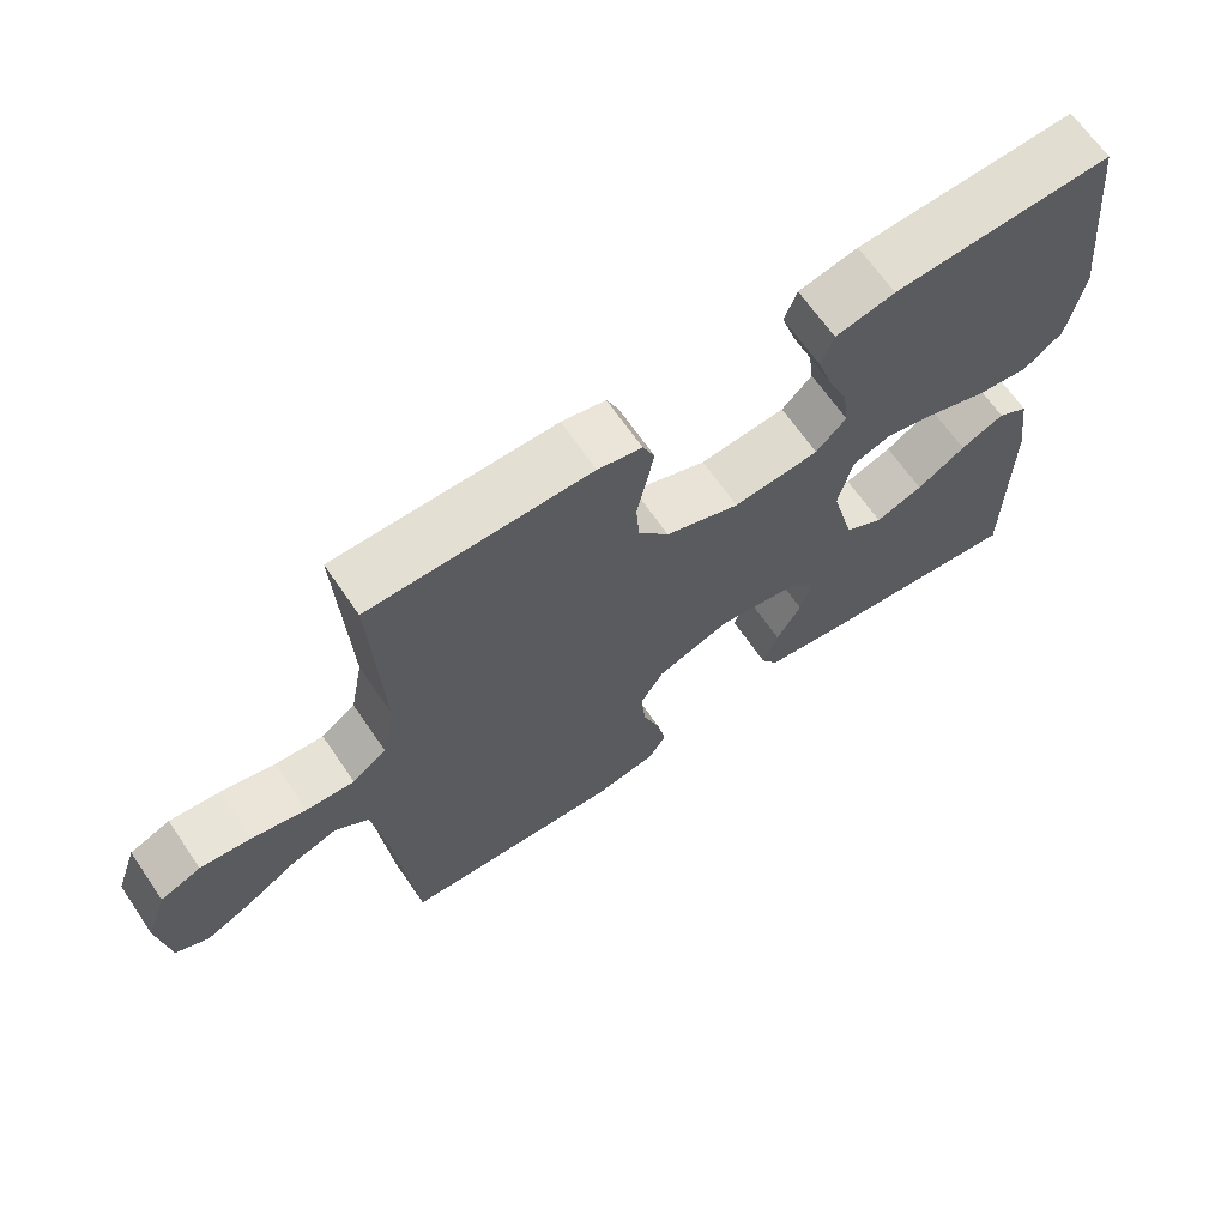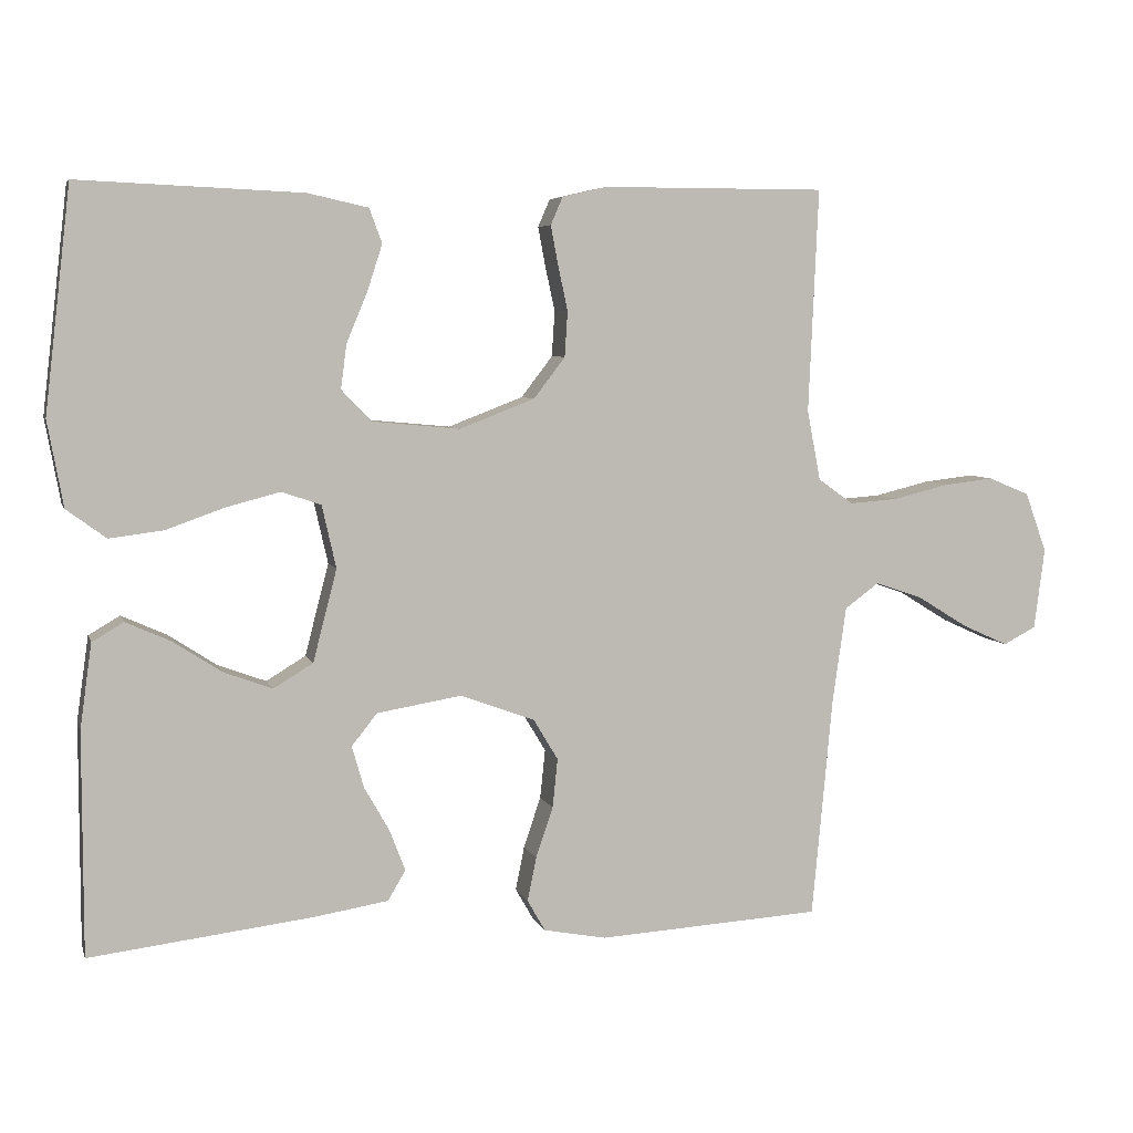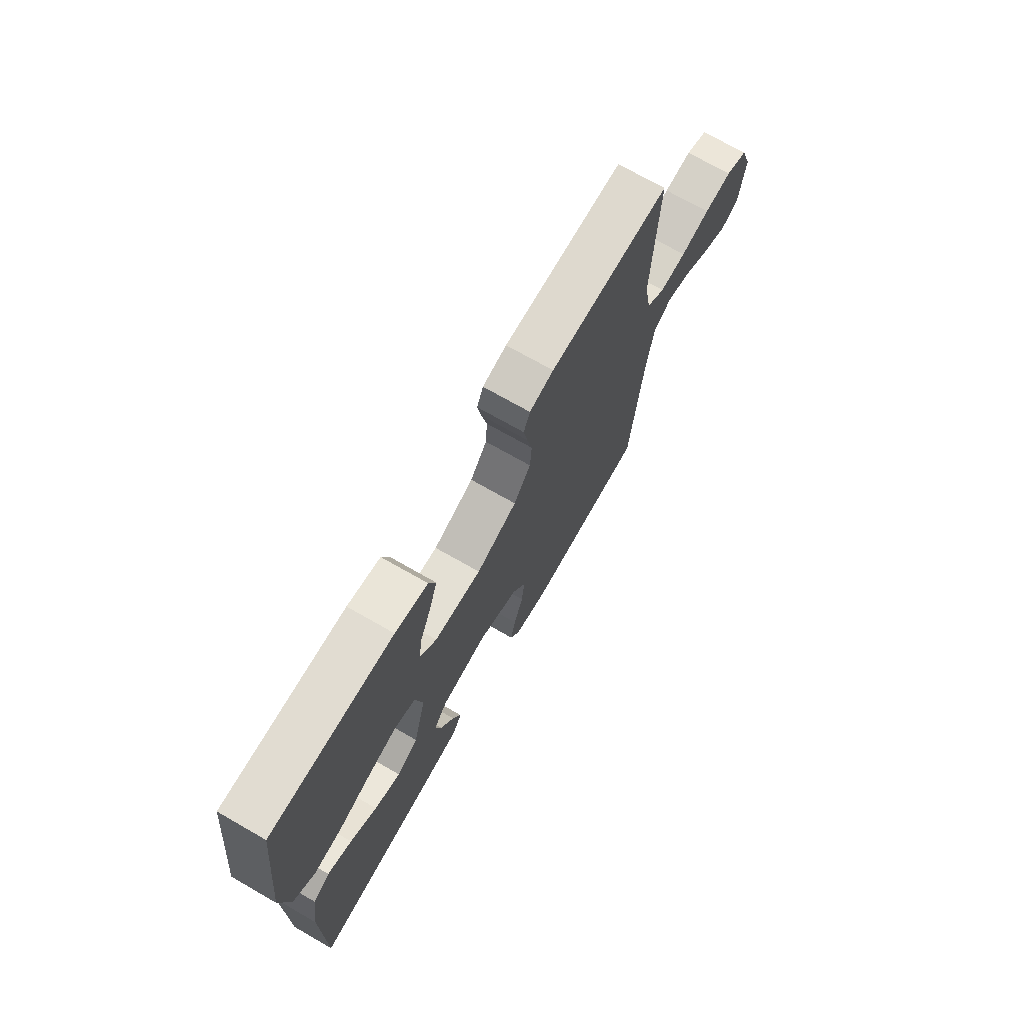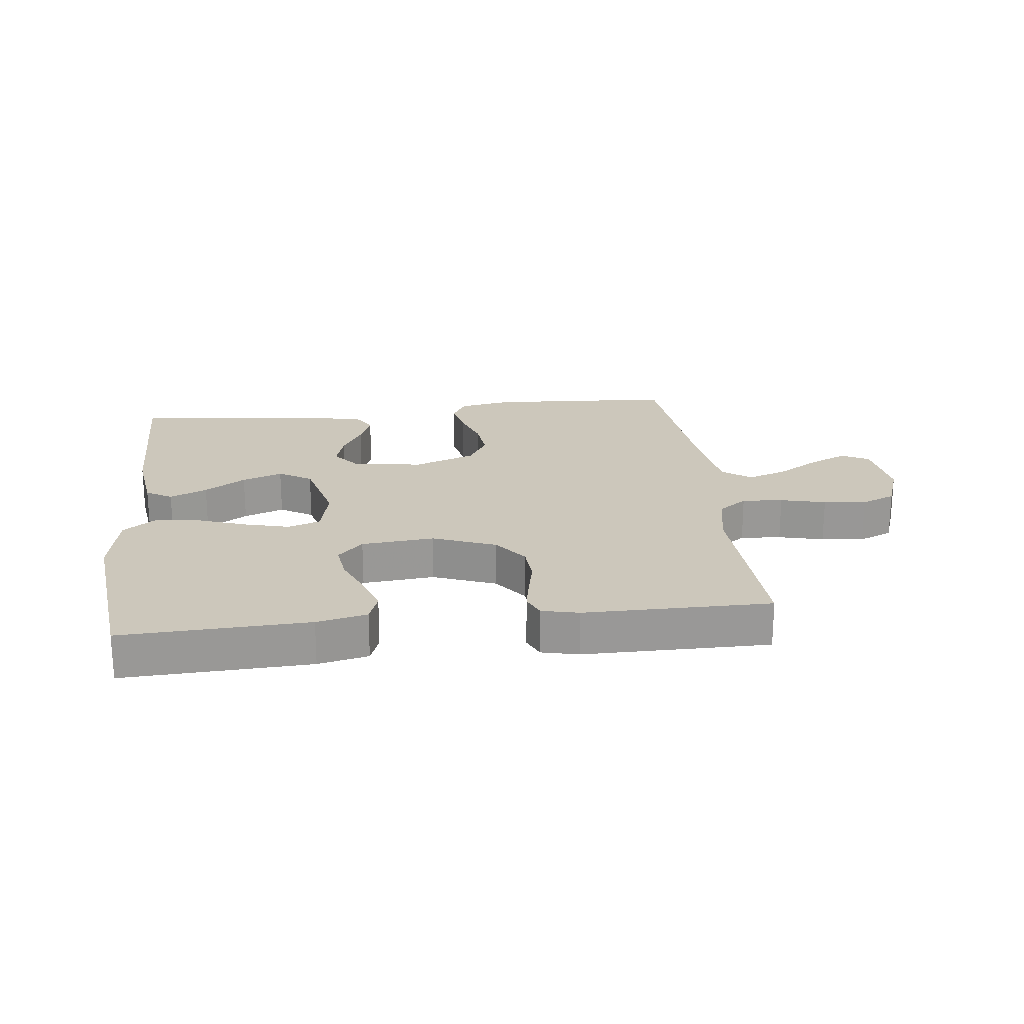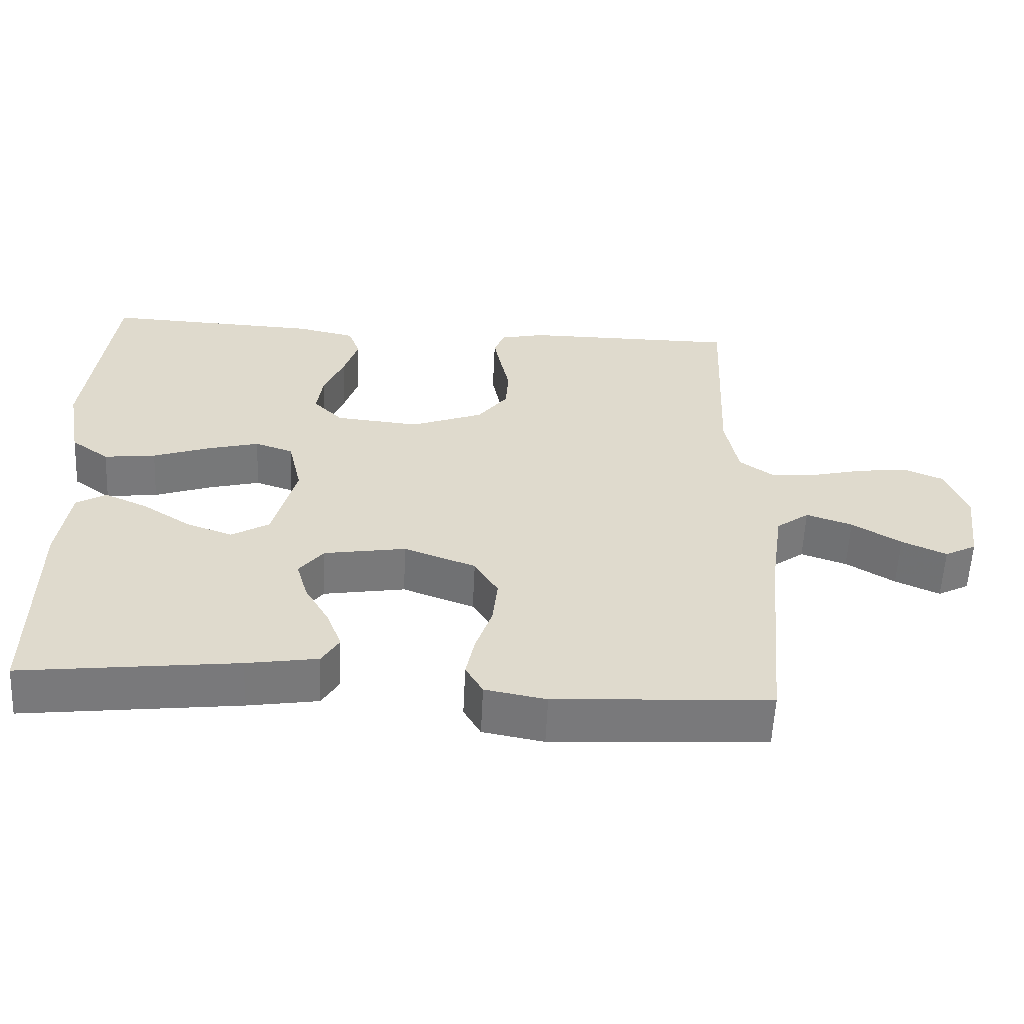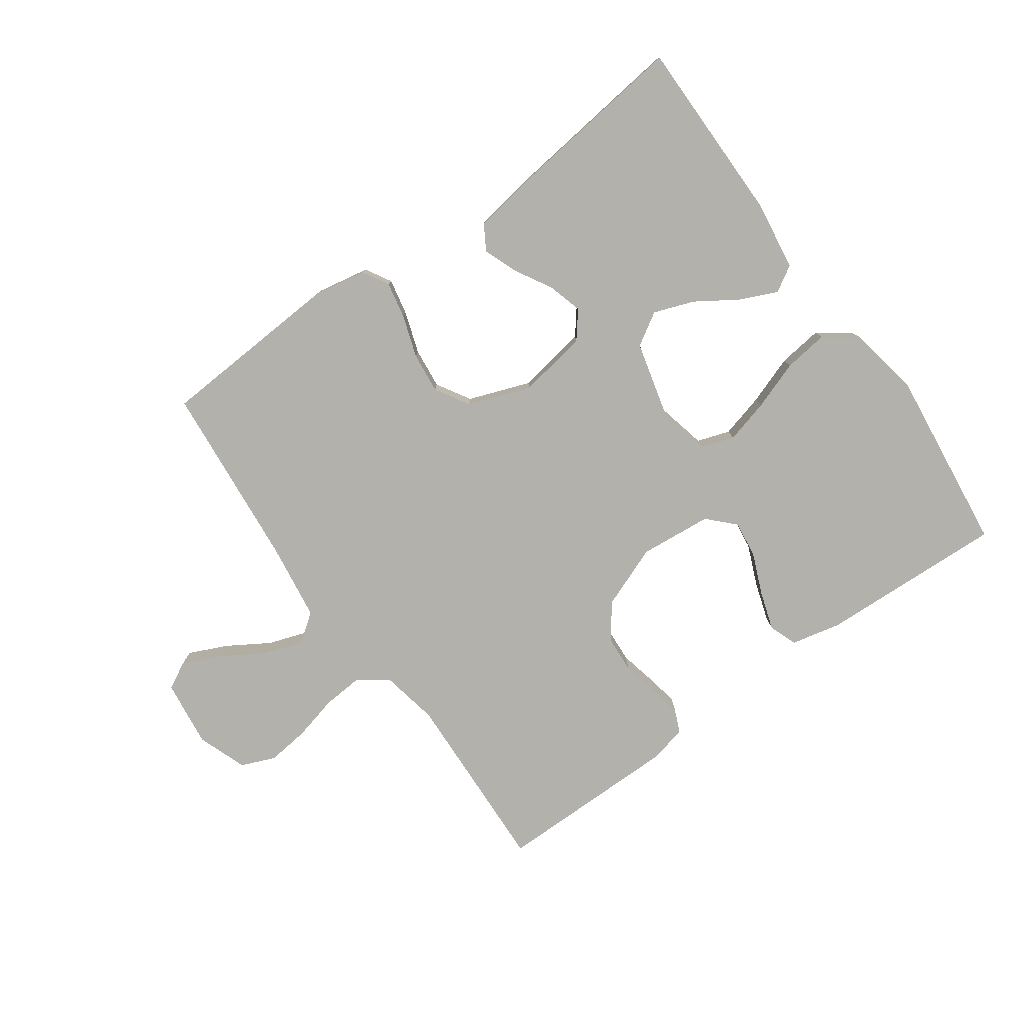
<metadata>
{"format":"obj","ext":"obj","renderer":"f3d","projection":"perspective","resolution":1024,"background":"white","views":[{"elev":66.4,"azim":145.6,"up":"+Z"},{"elev":5.8,"azim":-14.5,"up":"+Z"},{"elev":71.5,"azim":-60.2,"up":"+Z"},{"elev":21.7,"azim":-6.6,"up":"+Y"},{"elev":-57.8,"azim":-2.7,"up":"+Z"},{"elev":-78.9,"azim":-144.4,"up":"+Y"}]}
</metadata>
<code>
v -0.5 0.07 0.5
v -0.2 0.07 0.487
v -0.119 0.07 0.469
v -0.102 0.07 0.423
v -0.122 0.07 0.361
v -0.15 0.07 0.294
v -0.158 0.07 0.234
v -0.117 0.07 0.192
v 0 0.07 0.181
v 0.101 0.07 0.22
v 0.143 0.07 0.275
v 0.147 0.07 0.336
v 0.134 0.07 0.396
v 0.124 0.07 0.449
v 0.14 0.07 0.486
v 0.2 0.07 0.5
v 0.5 0.07 0.5
v 0.487 0.07 0.2
v 0.505 0.07 0.106
v 0.552 0.07 0.072
v 0.618 0.07 0.077
v 0.691 0.07 0.095
v 0.76 0.07 0.103
v 0.815 0.07 0.08
v 0.844 0.07 0
v 0.83 0.07 -0.109
v 0.786 0.07 -0.132
v 0.724 0.07 -0.104
v 0.656 0.07 -0.062
v 0.592 0.07 -0.04
v 0.546 0.07 -0.074
v 0.528 0.07 -0.2
v 0.5 0.07 -0.5
v 0.2 0.07 -0.518
v 0.115 0.07 -0.502
v 0.091 0.07 -0.46
v 0.103 0.07 -0.401
v 0.126 0.07 -0.333
v 0.133 0.07 -0.267
v 0.1 0.07 -0.212
v 0 0.07 -0.175
v -0.114 0.07 -0.194
v -0.148 0.07 -0.237
v -0.132 0.07 -0.293
v -0.098 0.07 -0.353
v -0.077 0.07 -0.408
v -0.101 0.07 -0.448
v -0.2 0.07 -0.464
v -0.5 0.07 -0.5
v -0.5 0.07 -0.2
v -0.484 0.07 -0.087
v -0.442 0.07 -0.062
v -0.382 0.07 -0.089
v -0.316 0.07 -0.132
v -0.251 0.07 -0.156
v -0.198 0.07 -0.124
v -0.166 0.07 0
v -0.185 0.07 0.084
v -0.238 0.07 0.102
v -0.31 0.07 0.083
v -0.389 0.07 0.055
v -0.461 0.07 0.046
v -0.514 0.07 0.085
v -0.535 0.07 0.2
v -0.5 0 0.5
v -0.2 0 0.487
v -0.119 0 0.469
v -0.102 0 0.423
v -0.122 0 0.361
v -0.15 0 0.294
v -0.158 0 0.234
v -0.117 0 0.192
v 0 0 0.181
v 0.101 0 0.22
v 0.143 0 0.275
v 0.147 0 0.336
v 0.134 0 0.396
v 0.124 0 0.449
v 0.14 0 0.486
v 0.2 0 0.5
v 0.5 0 0.5
v 0.487 0 0.2
v 0.505 0 0.106
v 0.552 0 0.072
v 0.618 0 0.077
v 0.691 0 0.095
v 0.76 0 0.103
v 0.815 0 0.08
v 0.844 0 0
v 0.83 0 -0.109
v 0.786 0 -0.132
v 0.724 0 -0.104
v 0.656 0 -0.062
v 0.592 0 -0.04
v 0.546 0 -0.074
v 0.528 0 -0.2
v 0.5 0 -0.5
v 0.2 0 -0.518
v 0.115 0 -0.502
v 0.091 0 -0.46
v 0.103 0 -0.401
v 0.126 0 -0.333
v 0.133 0 -0.267
v 0.1 0 -0.212
v 0 0 -0.175
v -0.114 0 -0.194
v -0.148 0 -0.237
v -0.132 0 -0.293
v -0.098 0 -0.353
v -0.077 0 -0.408
v -0.101 0 -0.448
v -0.2 0 -0.464
v -0.5 0 -0.5
v -0.5 0 -0.2
v -0.484 0 -0.087
v -0.442 0 -0.062
v -0.382 0 -0.089
v -0.316 0 -0.132
v -0.251 0 -0.156
v -0.198 0 -0.124
v -0.166 0 0
v -0.185 0 0.084
v -0.238 0 0.102
v -0.31 0 0.083
v -0.389 0 0.055
v -0.461 0 0.046
v -0.514 0 0.085
v -0.535 0 0.2
f 60 61 62 63
f 59 60 63 64
f 51 52 53 54
f 51 54 55
f 50 51 55
f 49 50 55
f 48 49 55 56
f 44 45 46 47
f 43 44 47 48
f 35 36 37 38
f 35 38 39
f 32 33 34 35
f 31 32 35 39
f 30 31 39 40
f 26 27 28 29
f 26 29 30
f 25 26 30
f 24 25 30
f 21 22 23 24
f 20 21 24 30
f 19 20 30 40
f 15 16 17 18
f 12 13 14 15
f 12 15 18 19
f 3 4 5 6
f 1 2 3 6
f 59 64 1 6
f 58 59 6 7
f 57 58 7 8
f 43 48 56 57
f 42 43 57 8
f 41 42 8 9
f 40 41 9 10
f 19 40 10 11
f 11 12 19
f 127 126 125 124
f 128 127 124 123
f 118 117 116 115
f 119 118 115
f 119 115 114
f 119 114 113
f 120 119 113 112
f 111 110 109 108
f 112 111 108 107
f 102 101 100 99
f 103 102 99
f 99 98 97 96
f 103 99 96 95
f 104 103 95 94
f 93 92 91 90
f 94 93 90
f 94 90 89
f 94 89 88
f 88 87 86 85
f 94 88 85 84
f 104 94 84 83
f 82 81 80 79
f 79 78 77 76
f 83 82 79 76
f 70 69 68 67
f 70 67 66 65
f 70 65 128 123
f 71 70 123 122
f 72 71 122 121
f 121 120 112 107
f 72 121 107 106
f 73 72 106 105
f 74 73 105 104
f 75 74 104 83
f 83 76 75
f 1 65 66 2
f 2 66 67 3
f 3 67 68 4
f 4 68 69 5
f 5 69 70 6
f 6 70 71 7
f 7 71 72 8
f 8 72 73 9
f 9 73 74 10
f 10 74 75 11
f 11 75 76 12
f 12 76 77 13
f 13 77 78 14
f 14 78 79 15
f 15 79 80 16
f 16 80 81 17
f 17 81 82 18
f 18 82 83 19
f 19 83 84 20
f 20 84 85 21
f 21 85 86 22
f 22 86 87 23
f 23 87 88 24
f 24 88 89 25
f 25 89 90 26
f 26 90 91 27
f 27 91 92 28
f 28 92 93 29
f 29 93 94 30
f 30 94 95 31
f 31 95 96 32
f 32 96 97 33
f 33 97 98 34
f 34 98 99 35
f 35 99 100 36
f 36 100 101 37
f 37 101 102 38
f 38 102 103 39
f 39 103 104 40
f 40 104 105 41
f 41 105 106 42
f 42 106 107 43
f 43 107 108 44
f 44 108 109 45
f 45 109 110 46
f 46 110 111 47
f 47 111 112 48
f 48 112 113 49
f 49 113 114 50
f 50 114 115 51
f 51 115 116 52
f 52 116 117 53
f 53 117 118 54
f 54 118 119 55
f 55 119 120 56
f 56 120 121 57
f 57 121 122 58
f 58 122 123 59
f 59 123 124 60
f 60 124 125 61
f 61 125 126 62
f 62 126 127 63
f 63 127 128 64
f 64 128 65 1

</code>
